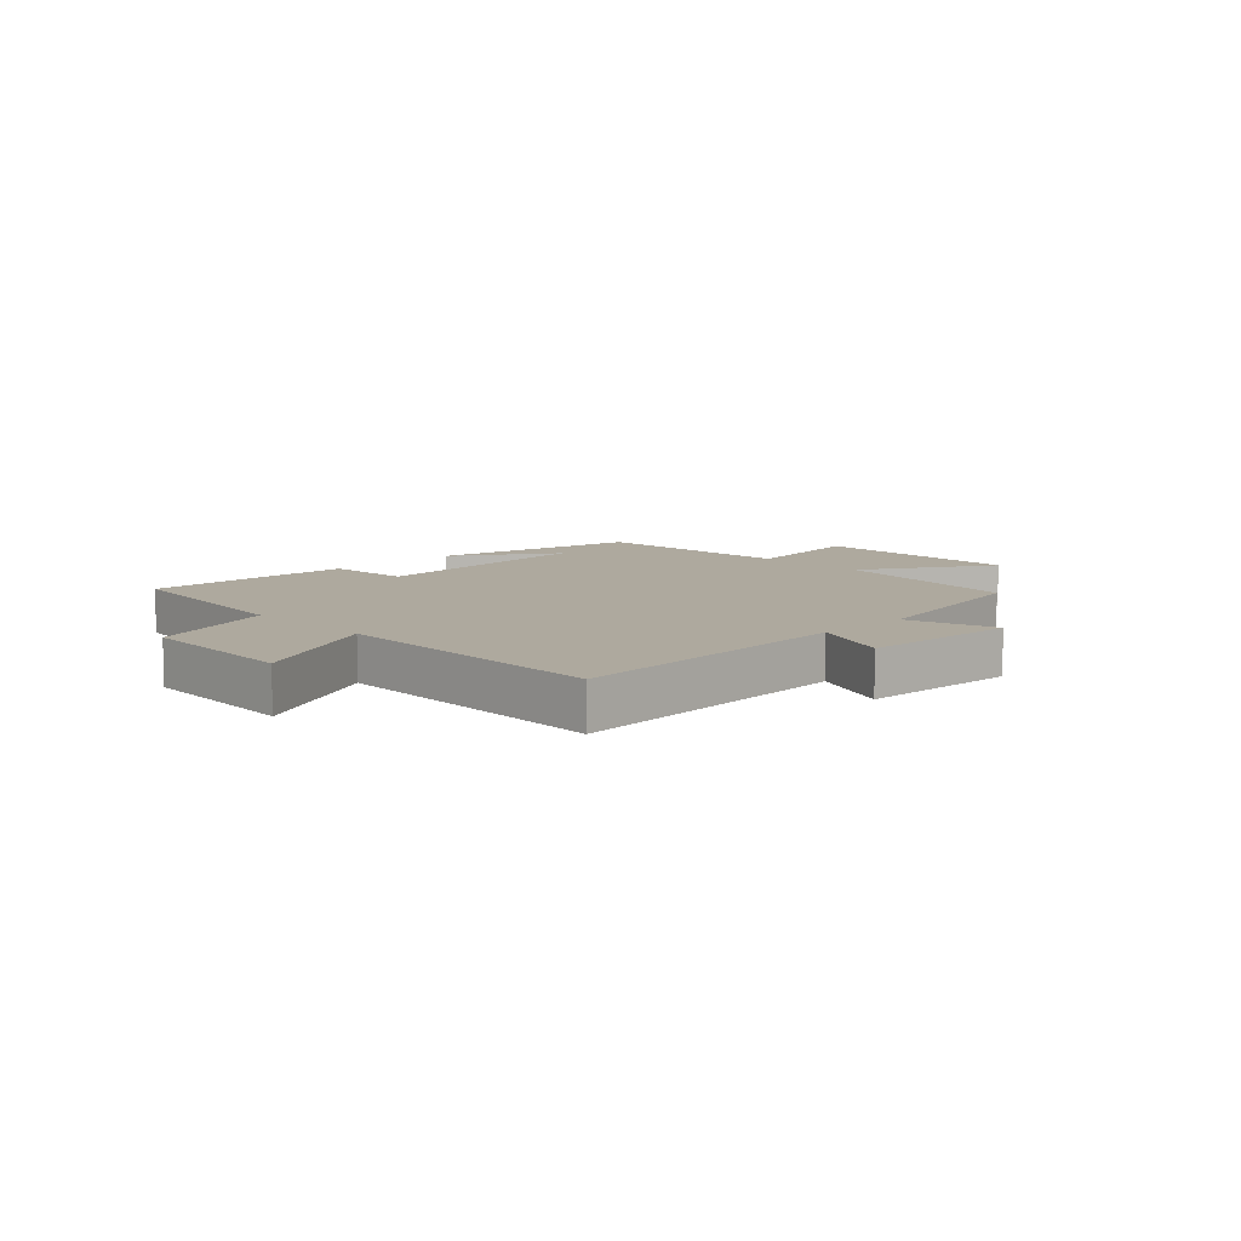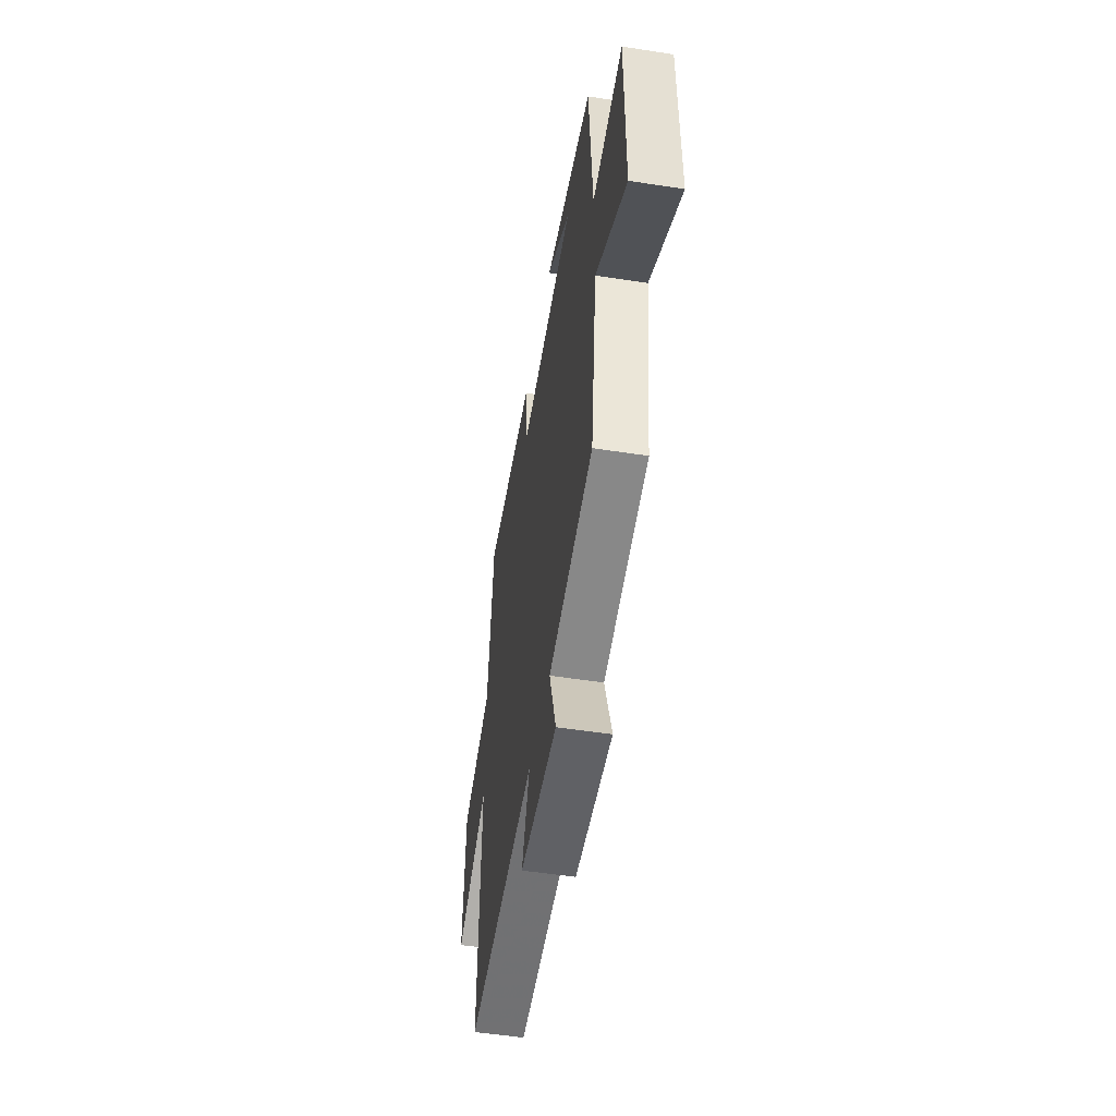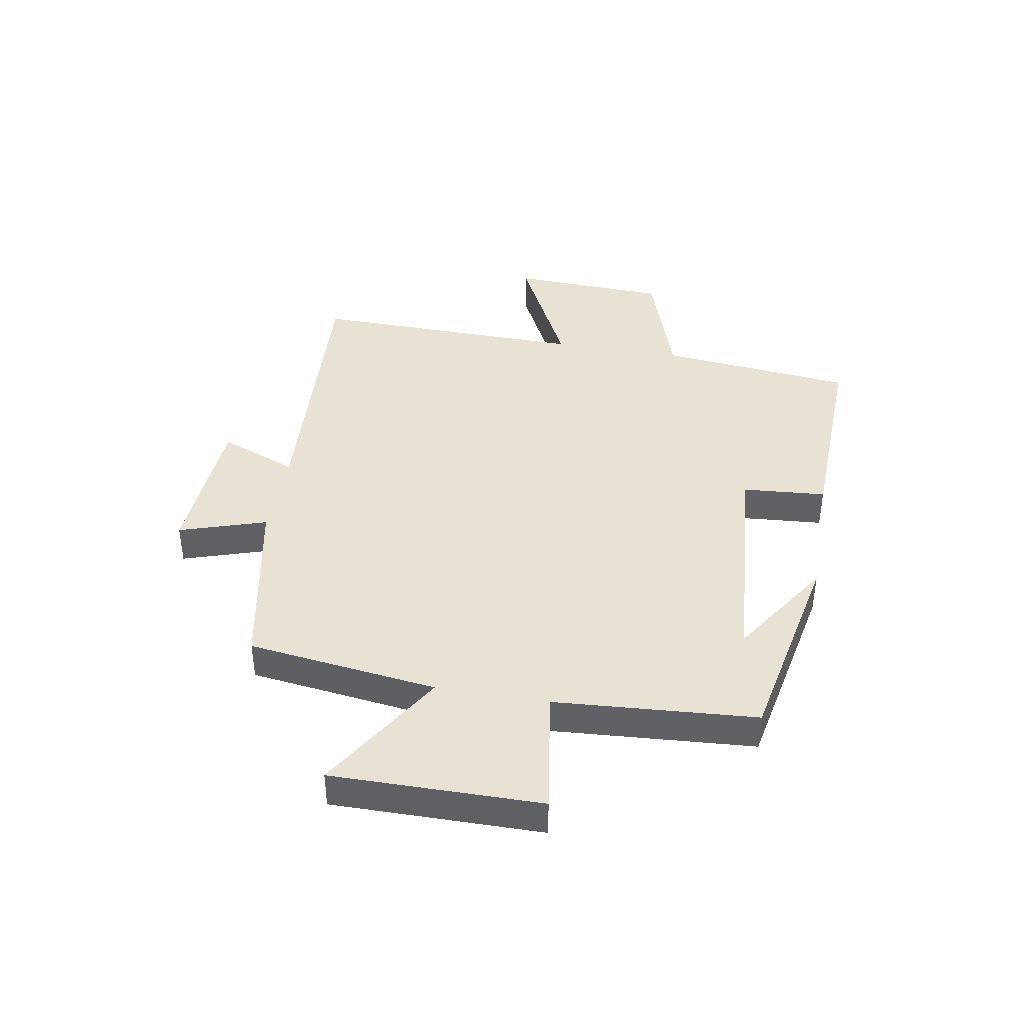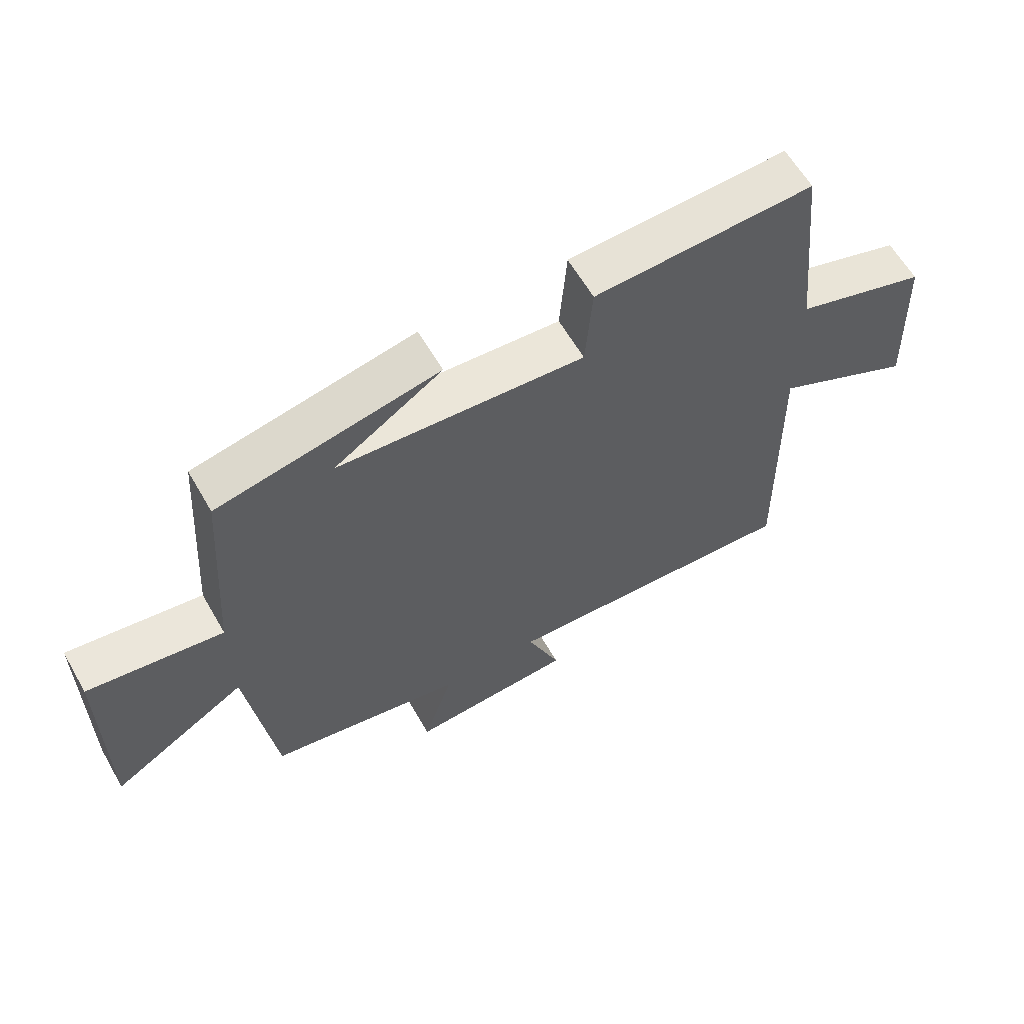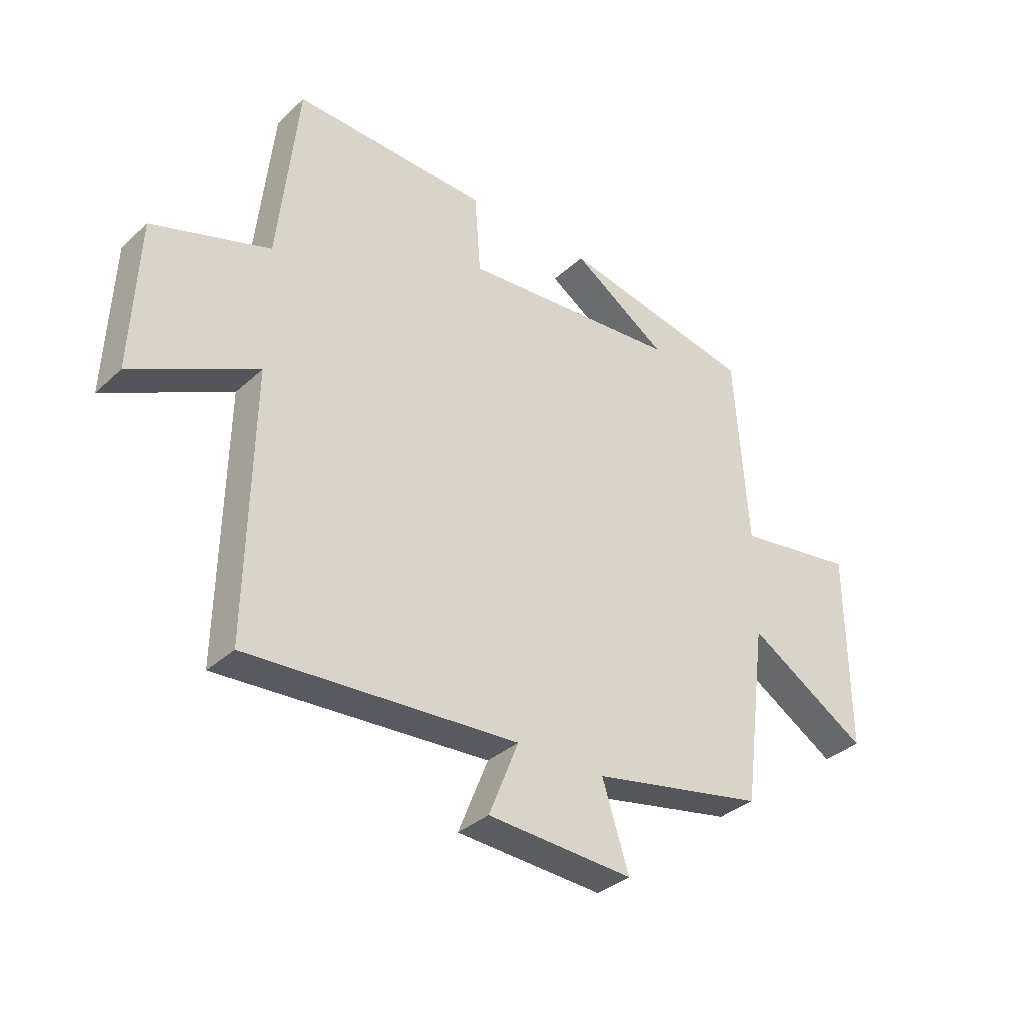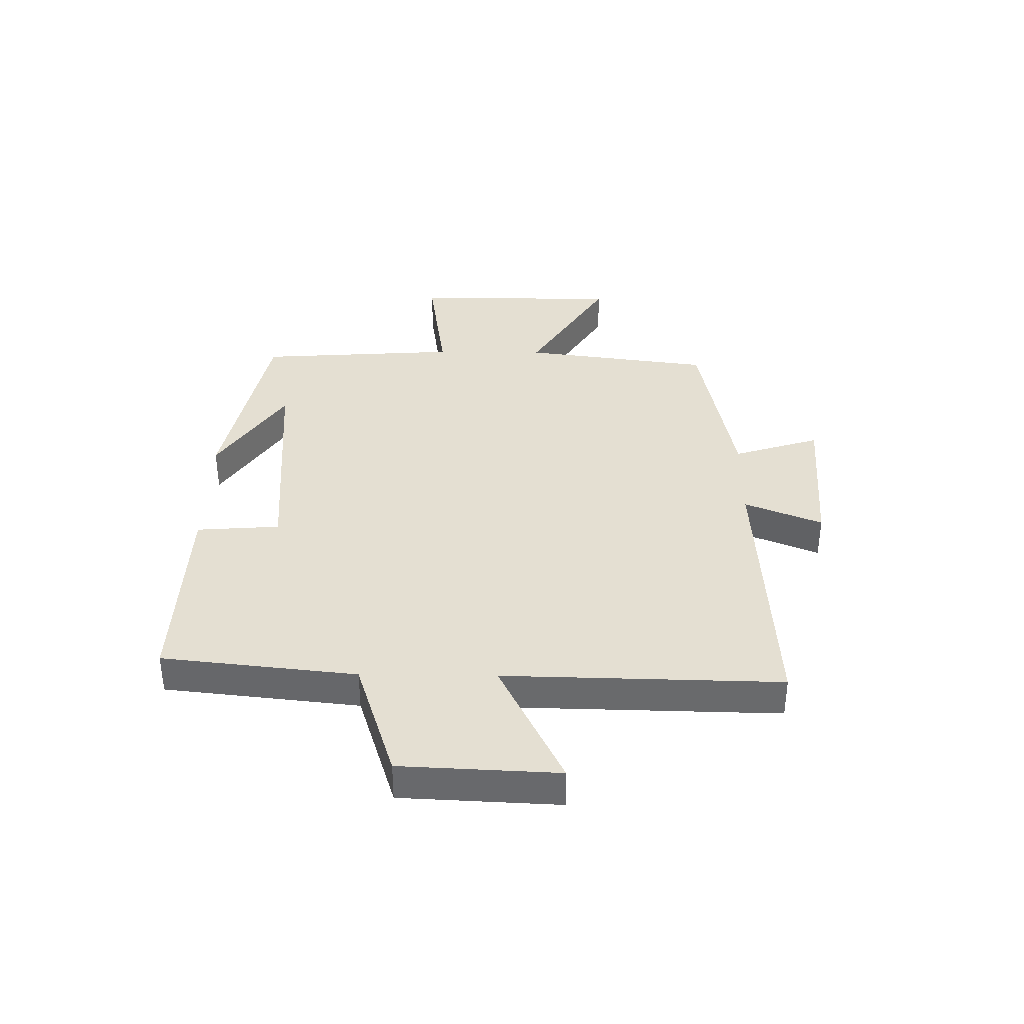
<metadata>
{"format":"obj","ext":"obj","renderer":"f3d","projection":"perspective","resolution":1024,"background":"white","views":[{"elev":9.1,"azim":135.9,"up":"+Y"},{"elev":-51.9,"azim":-99.5,"up":"+Z"},{"elev":40.7,"azim":-80.2,"up":"+Y"},{"elev":61.5,"azim":-29.9,"up":"+Z"},{"elev":-34.4,"azim":140.6,"up":"+Z"},{"elev":36.9,"azim":90.8,"up":"+Y"}]}
</metadata>
<code>
v 0.464 0.07 0.513
v 0.5 0.07 0.178
v 0.713 0.07 0.109
v 0.725 0.07 -0.163
v 0.5 0.07 -0.052
v 0.509 0.07 -0.529
v 0.02 0.07 -0.5
v 0.074 0.07 -0.634
v -0.19 0.07 -0.65
v -0.142 0.07 -0.5
v -0.457 0.07 -0.439
v -0.5 0.07 -0.112
v -0.719 0.07 -0.246
v -0.717 0.07 0.114
v -0.5 0.07 0.082
v -0.476 0.07 0.429
v -0.123 0.07 0.5
v -0.296 0.07 0.386
v 0.1 0.07 0.356
v 0.111 0.07 0.5
v 0.464 0 0.513
v 0.5 0 0.178
v 0.713 0 0.109
v 0.725 0 -0.163
v 0.5 0 -0.052
v 0.509 0 -0.529
v 0.02 0 -0.5
v 0.074 0 -0.634
v -0.19 0 -0.65
v -0.142 0 -0.5
v -0.457 0 -0.439
v -0.5 0 -0.112
v -0.719 0 -0.246
v -0.717 0 0.114
v -0.5 0 0.082
v -0.476 0 0.429
v -0.123 0 0.5
v -0.296 0 0.386
v 0.1 0 0.356
v 0.111 0 0.5
f 19 20 1 2
f 18 19 2
f 16 17 18
f 15 16 18 2
f 12 13 14 15
f 10 11 12 15
f 10 15 2 3
f 7 8 9 10
f 5 6 7
f 5 7 10
f 3 4 5
f 3 5 10
f 22 21 40 39
f 22 39 38
f 38 37 36
f 22 38 36 35
f 35 34 33 32
f 35 32 31 30
f 23 22 35 30
f 30 29 28 27
f 27 26 25
f 30 27 25
f 25 24 23
f 30 25 23
f 1 21 22 2
f 2 22 23 3
f 3 23 24 4
f 4 24 25 5
f 5 25 26 6
f 6 26 27 7
f 7 27 28 8
f 8 28 29 9
f 9 29 30 10
f 10 30 31 11
f 11 31 32 12
f 12 32 33 13
f 13 33 34 14
f 14 34 35 15
f 15 35 36 16
f 16 36 37 17
f 17 37 38 18
f 18 38 39 19
f 19 39 40 20
f 20 40 21 1

</code>
